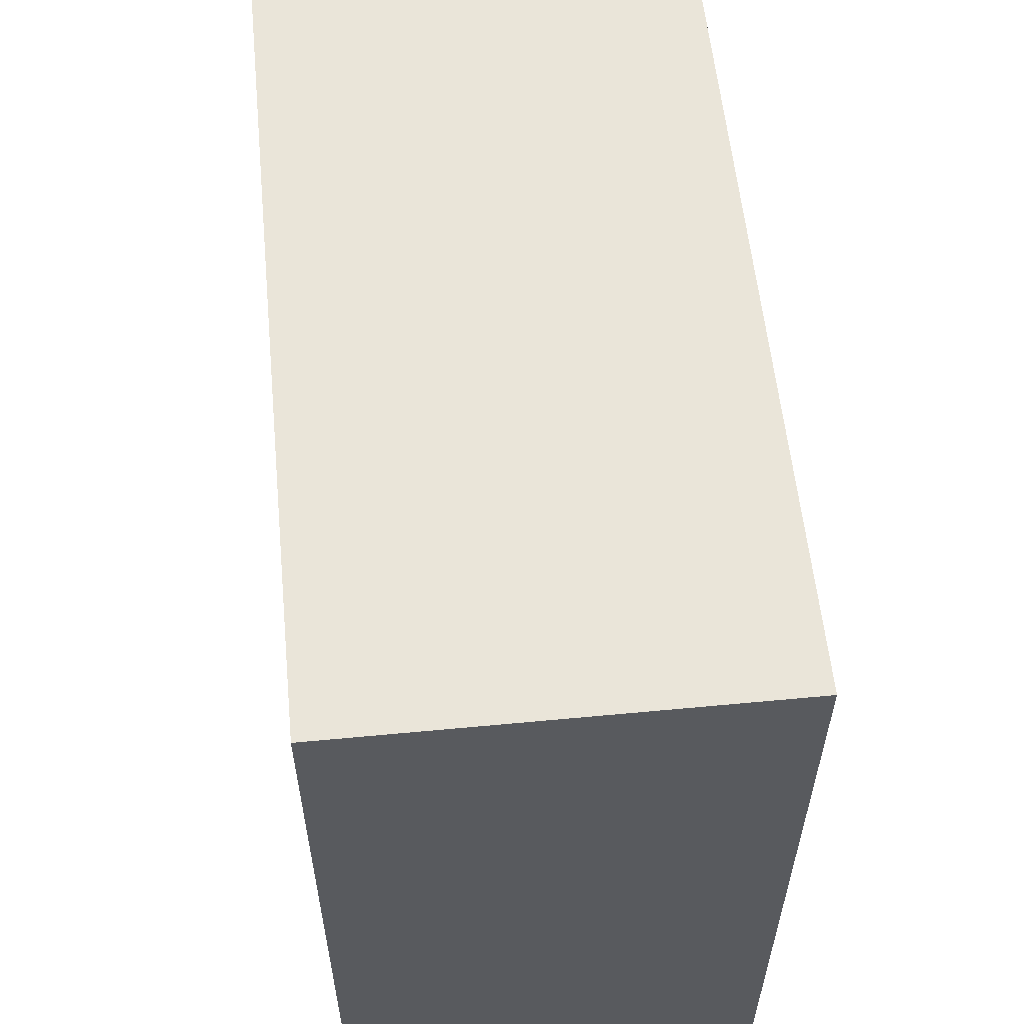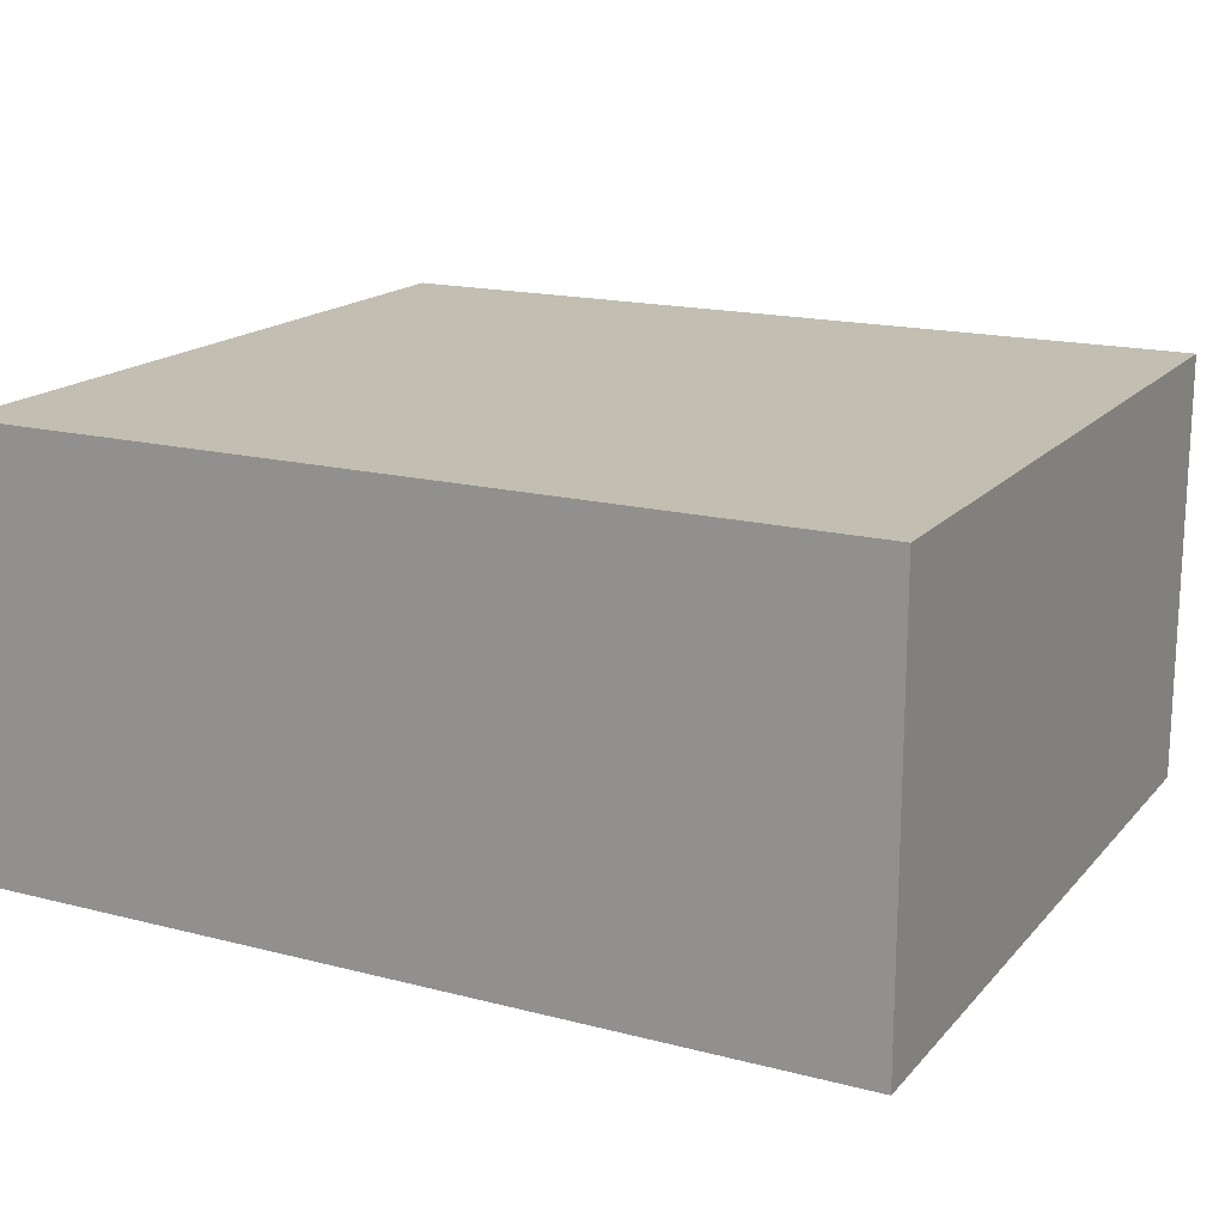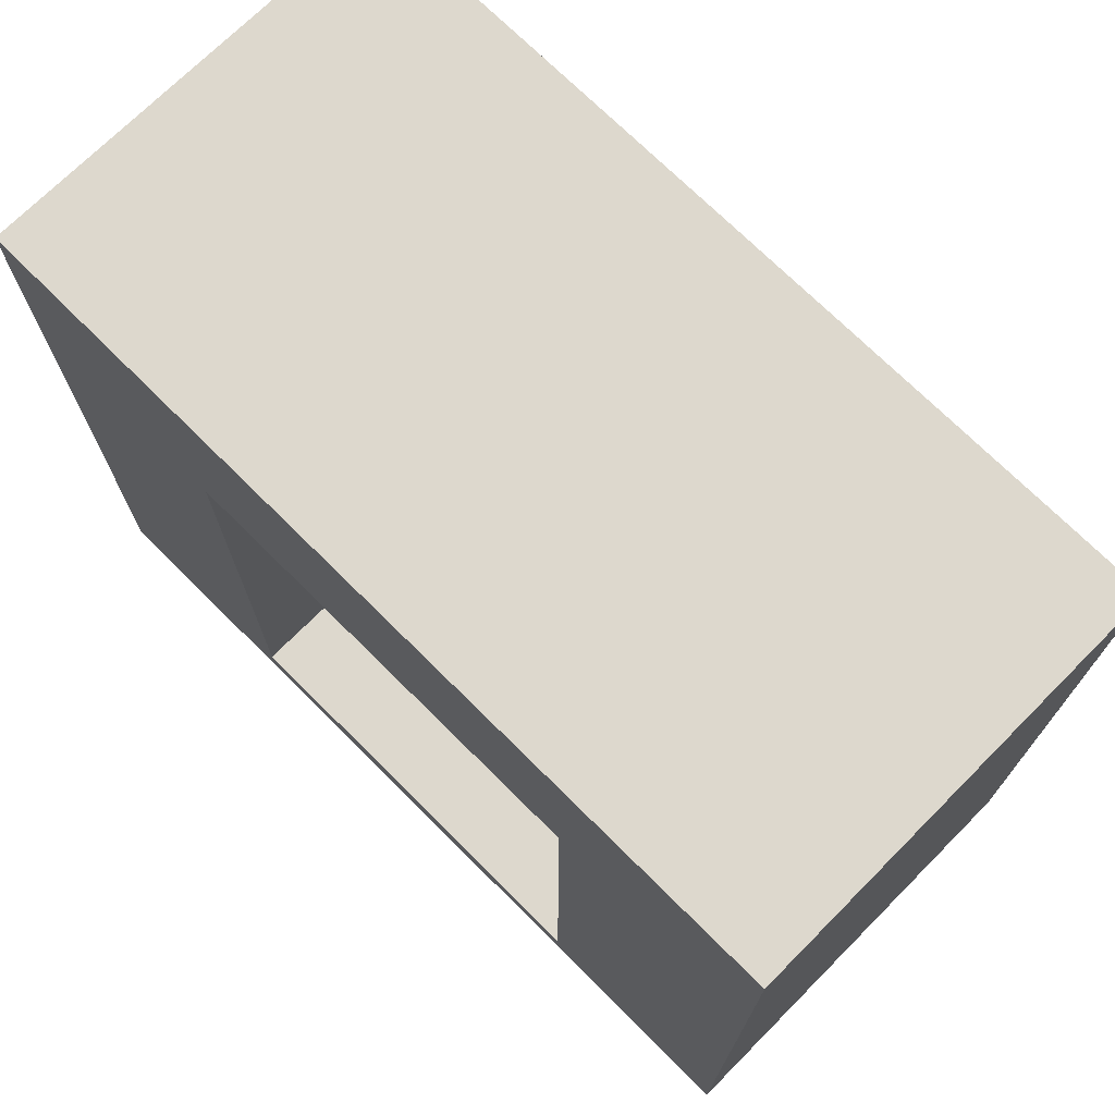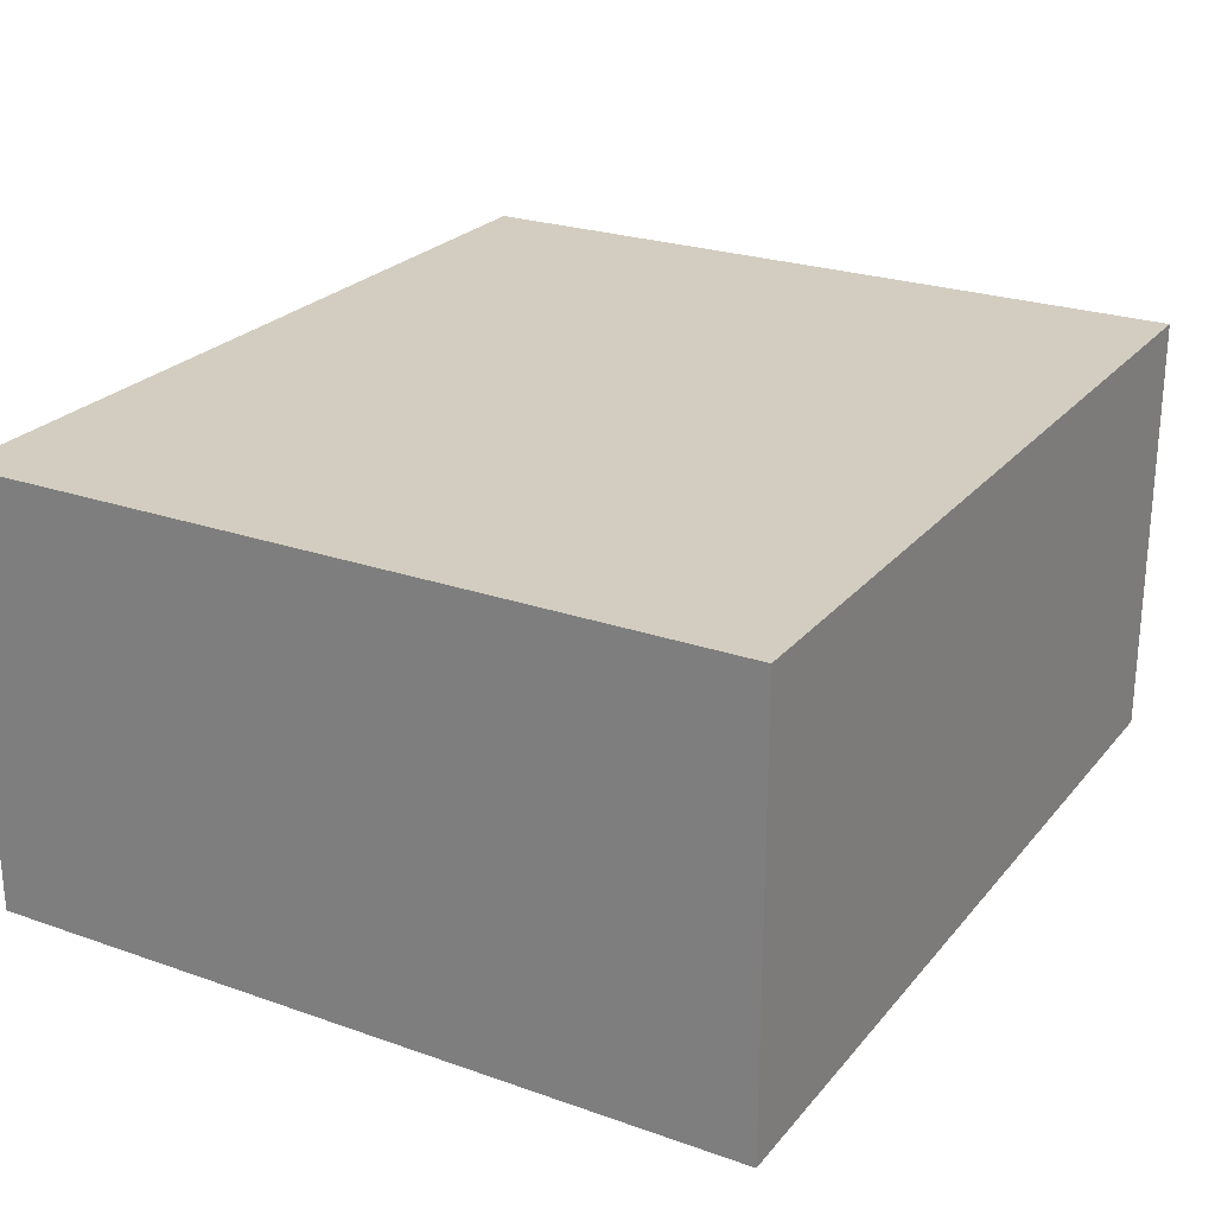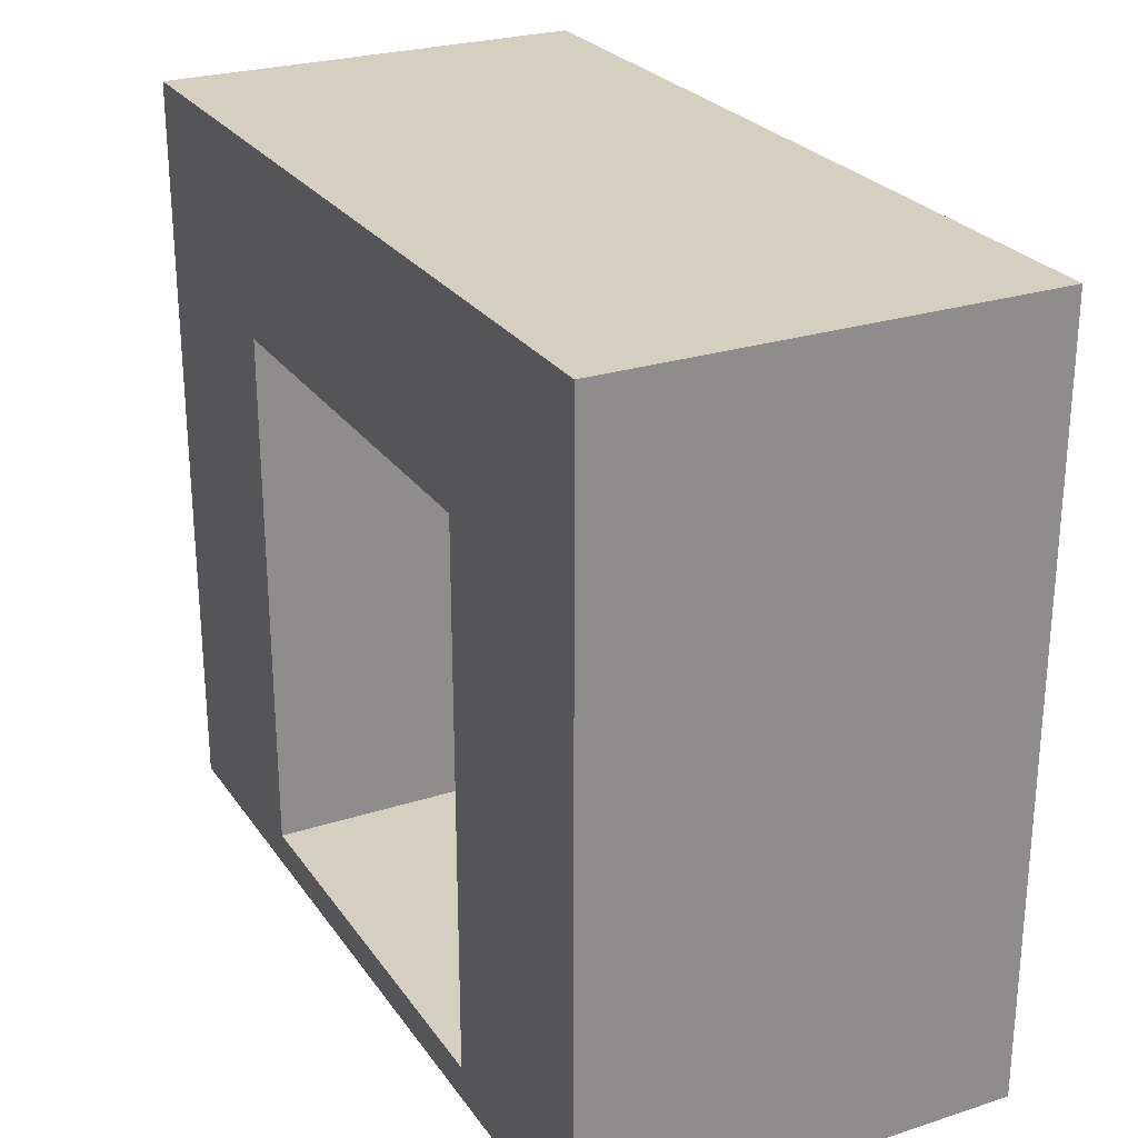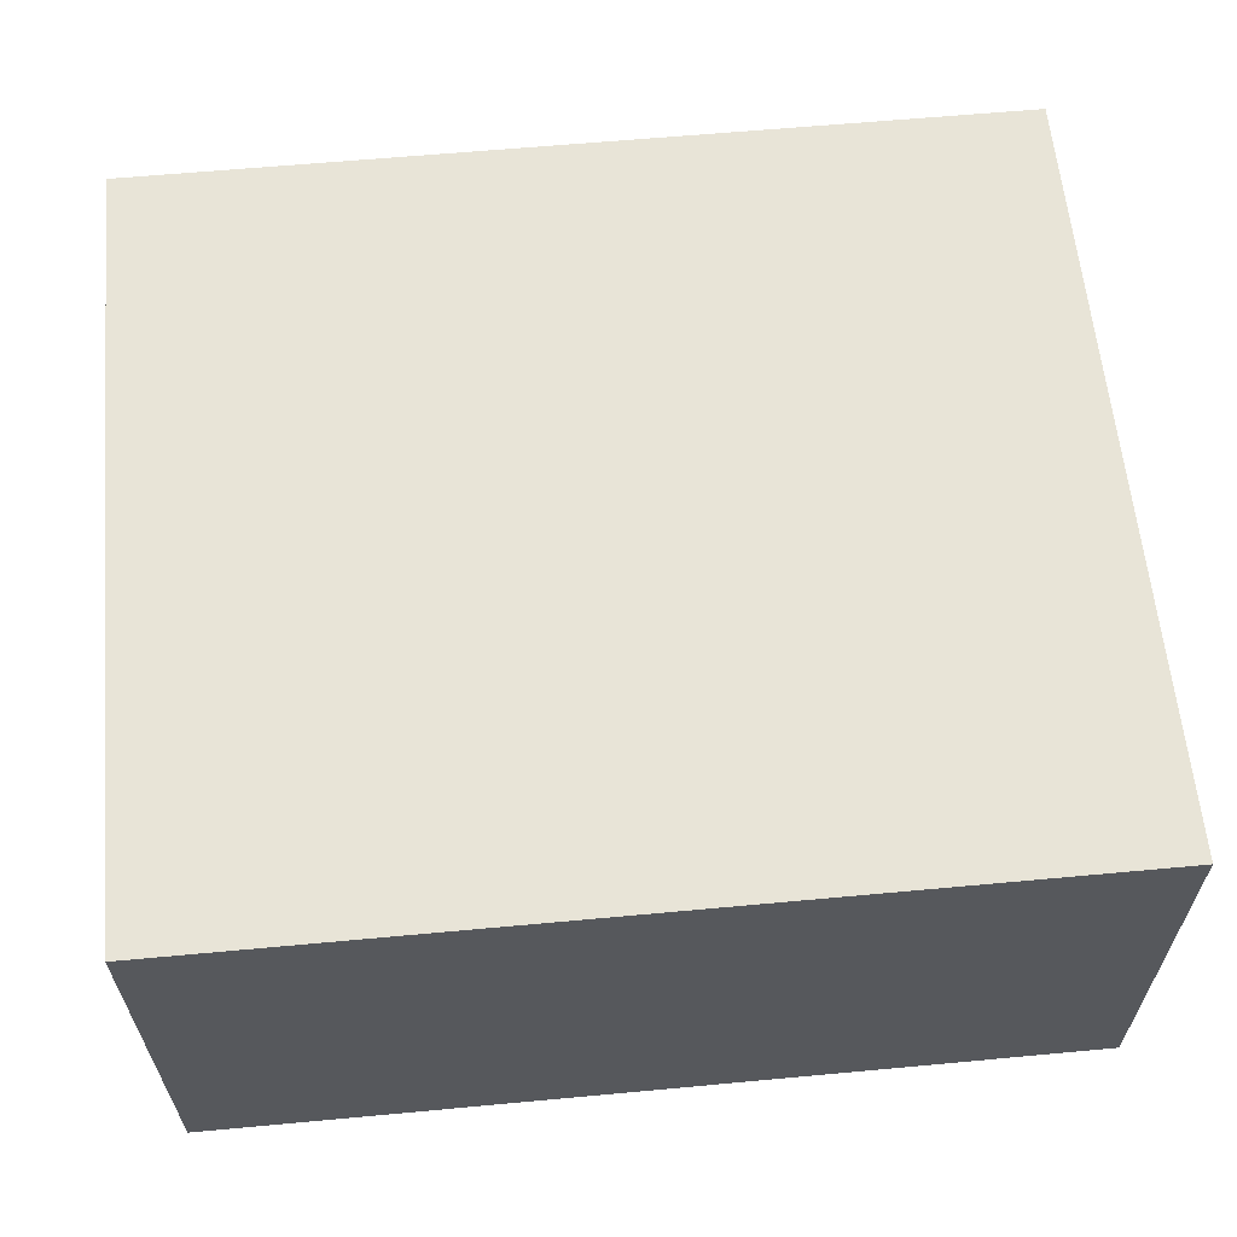
<metadata>
{"format":"obj","ext":"obj","renderer":"f3d","projection":"perspective","resolution":1024,"background":"white","views":[{"elev":57.9,"azim":-95.6,"up":"+Y"},{"elev":17.1,"azim":27.3,"up":"+Z"},{"elev":72.2,"azim":-135.1,"up":"+Y"},{"elev":24.7,"azim":119.8,"up":"+Z"},{"elev":25.9,"azim":-117.0,"up":"+Y"},{"elev":61.4,"azim":174.6,"up":"+Z"}]}
</metadata>
<code>
o Fireplace
v -1 -1 0
v -1 0.7564 0
v -1 -1 -1
v -1 0.7564 -1
v 1 -1 0
v 1 0.7564 0
v 1 -1 -1
v 1 0.7564 -1
v 0.5 -1 -1
v 0 -1 -1
v -0.5 -1 -1
v -0.5 0.7564 -1
v 0 0.7564 -1
v 0.5 0.7564 -1
v -0.5 -1 0
v 0 -1 0
v 0.5 -1 0
v 0.5 0.7564 0
v 0 0.7564 0
v -0.5 0.7564 0
v -1 -0.5 0
v -1 0 0
v -1 0.5 0
v -1 0.5 -1
v -1 0 -1
v -1 -0.5 -1
v 1 0.5 -1
v 1 0 -1
v 1 -0.5 -1
v 1 0.5 0
v 1 0 0
v 1 -0.5 0
v 0.5 0.5 0
v 0.5 0 0
v 0.5 -0.5 0
v 0 0.5 0
v 0 0 0
v 0 -0.5 0
v -0.5 0.5 0
v -0.5 0 0
v -0.5 -0.5 0
v -0.5 0.3174 -1
v -0.5 0 -1
v -0.5 -0.5 -1
v 0 0.3174 -1
v 0.5 0.3174 -1
v 0.5 0 -1
v 0.5 -0.5 -1
v 0.5 -1 -0.1117
v 0 -1 -0.1117
v -0.5 -1 -0.1117
v -0.5 -0.5 -0.1117
v 0 -0.5 -0.1117
v 0.5 -0.5 -0.1117
v -0.5 0.3174 -0.1117
v -0.5 0 -0.1117
v 0 0.3174 -0.1117
v 0 0 -0.1117
v 0.5 0.3174 -0.1117
v 0.5 0 -0.1117
v 0.5 -0.9224 -1
v 0 -0.9224 -1
v -0.5 -0.9224 -1
v 0.5 -0.9224 -0.1117
v 0 -0.9224 -0.1117
v -0.5 -0.9224 -0.1117
f 23 2 4 24
f 46 14 8 27
f 27 8 6 30
f 39 20 2 23
f 9 7 5 17
f 12 4 2 20
f 8 14 18 6
f 14 13 19 18
f 13 12 20 19
f 3 11 15 1
f 11 10 16 15
f 10 9 17 16
f 30 6 18 33
f 33 18 19 36
f 36 19 20 39
f 24 4 12 42
f 42 12 13 45
f 45 13 14 46
f 43 42 55 56
f 45 46 59 57
f 42 45 57 55
f 51 50 65 66
f 46 47 60 59
f 11 44 52 51
f 3 26 44 11
f 26 25 43 44
f 25 24 42 43
f 16 38 41 15
f 38 37 40 41
f 37 36 39 40
f 17 35 38 16
f 35 34 37 38
f 34 33 36 37
f 5 32 35 17
f 32 31 34 35
f 31 30 33 34
f 15 41 21 1
f 41 40 22 21
f 40 39 23 22
f 7 29 32 5
f 29 28 31 32
f 28 27 30 31
f 9 48 29 7
f 48 47 28 29
f 47 46 27 28
f 1 21 26 3
f 21 22 25 26
f 22 23 24 25
f 50 53 54 49
f 53 58 60 54
f 58 57 59 60
f 51 52 53 50
f 52 56 58 53
f 56 55 57 58
f 47 48 54 60
f 9 10 62 61
f 48 9 49 54
f 44 43 56 52
f 61 62 65 64
f 62 63 66 65
f 10 11 63 62
f 11 51 66 63
f 50 49 64 65
f 49 9 61 64

</code>
